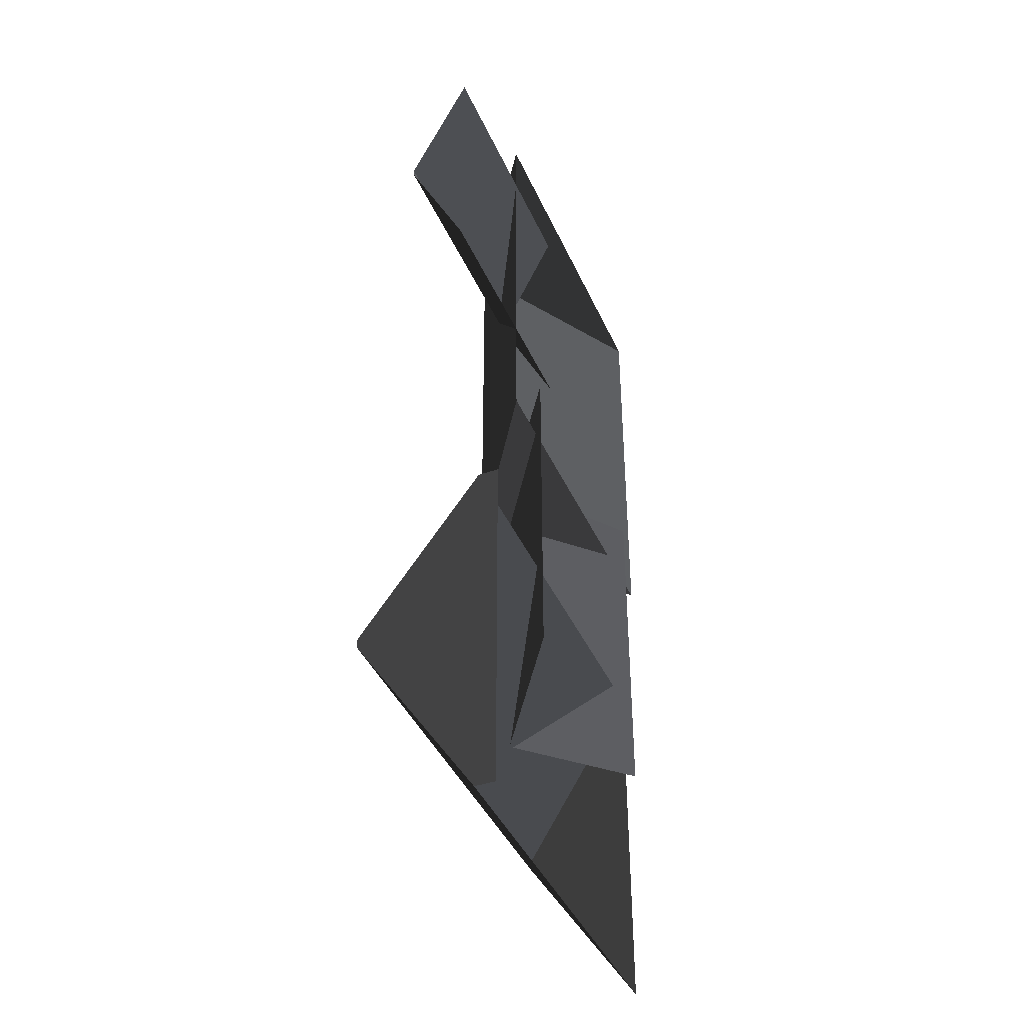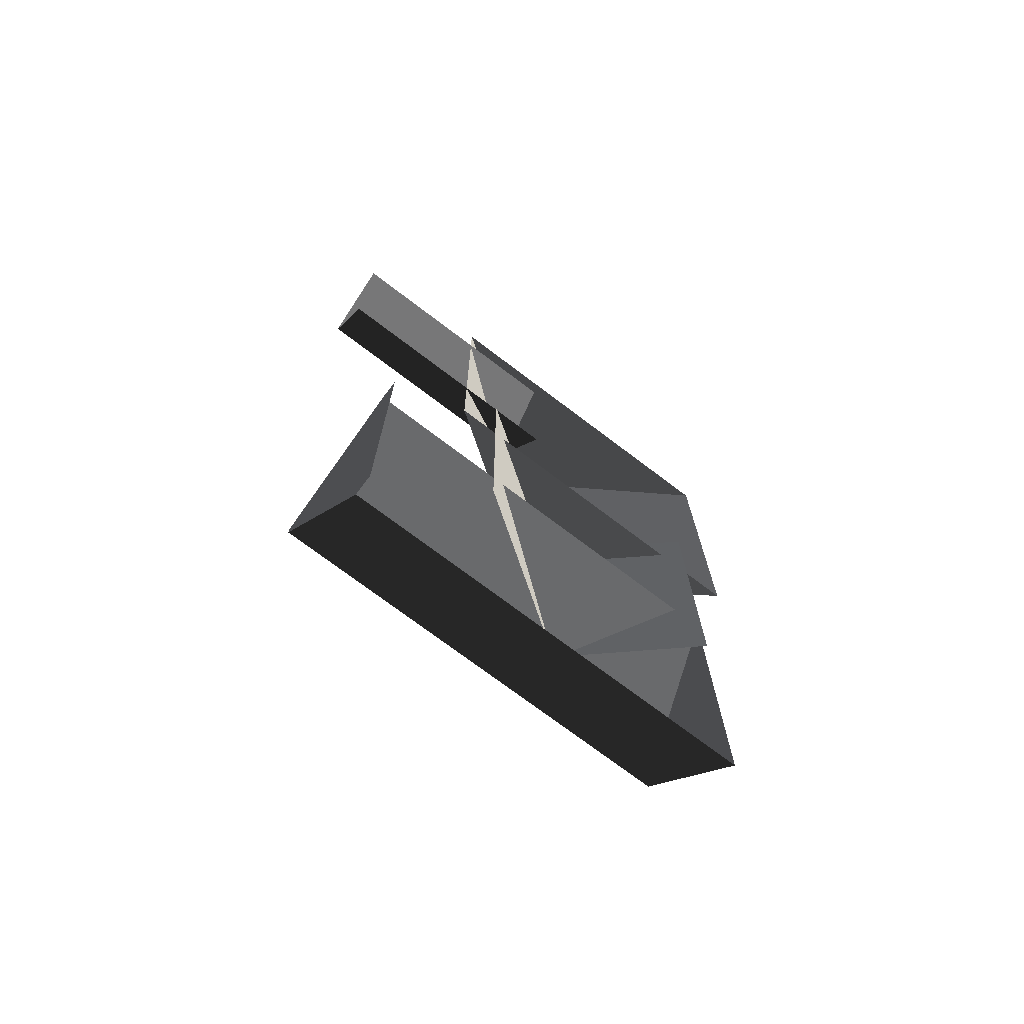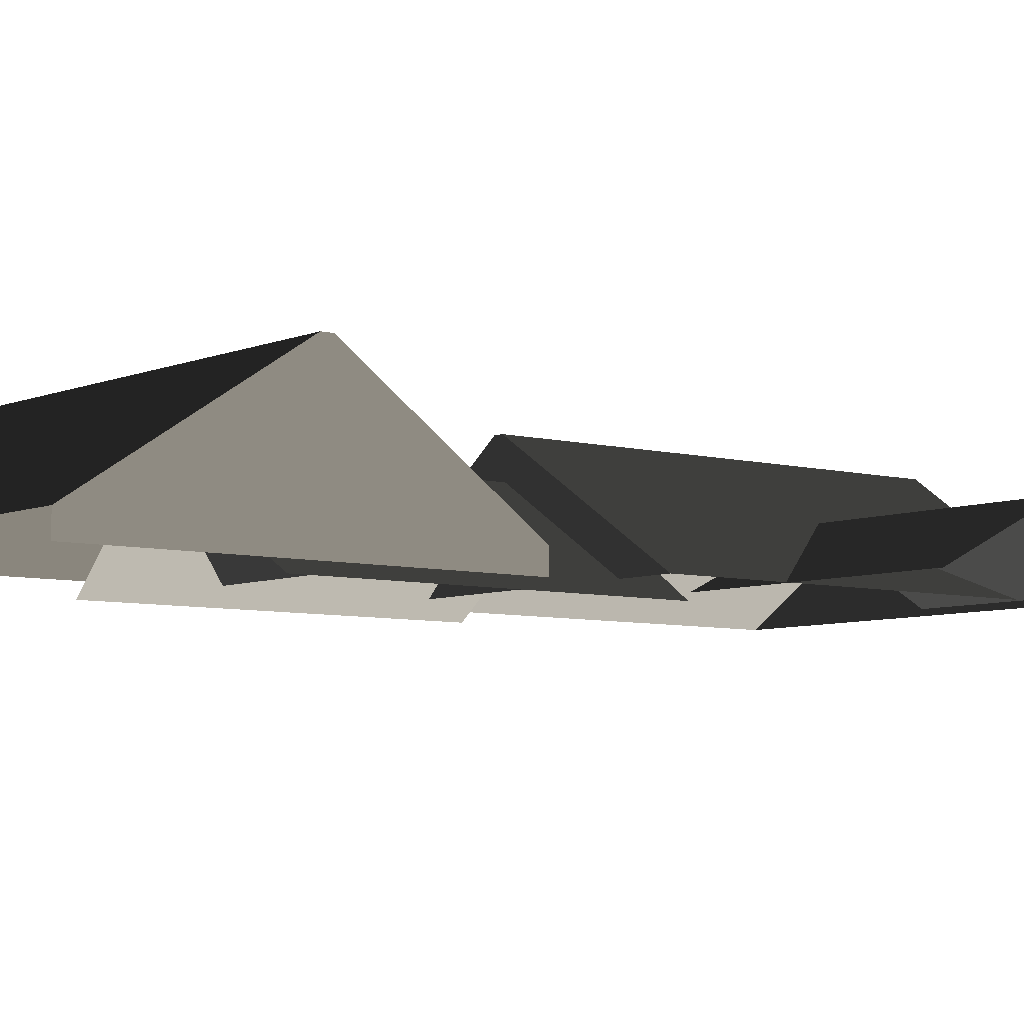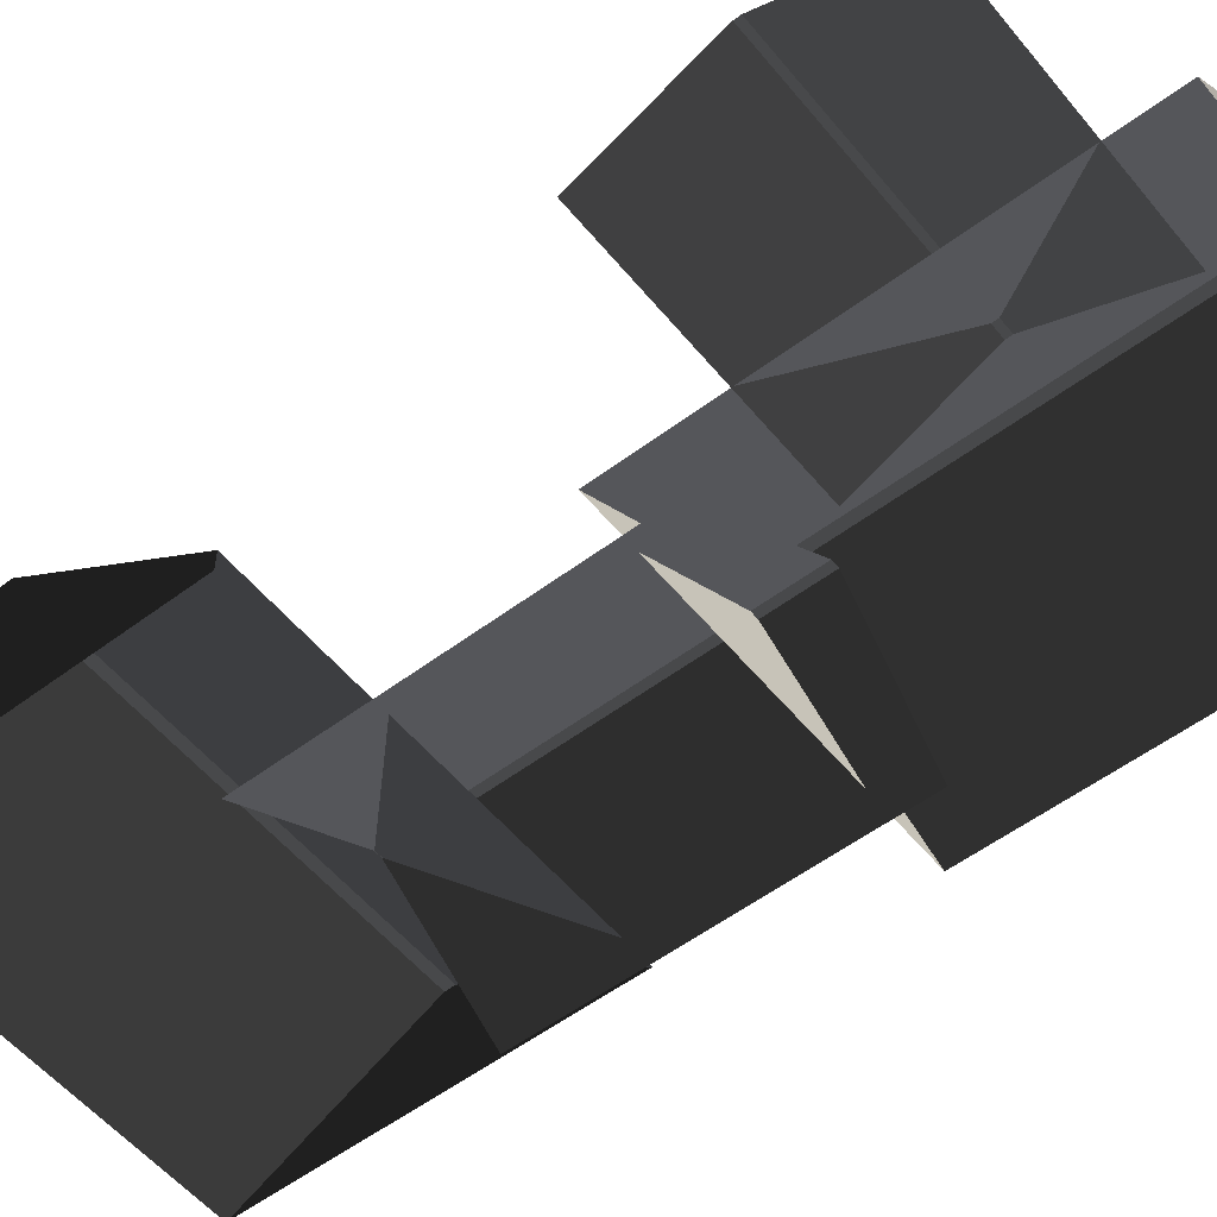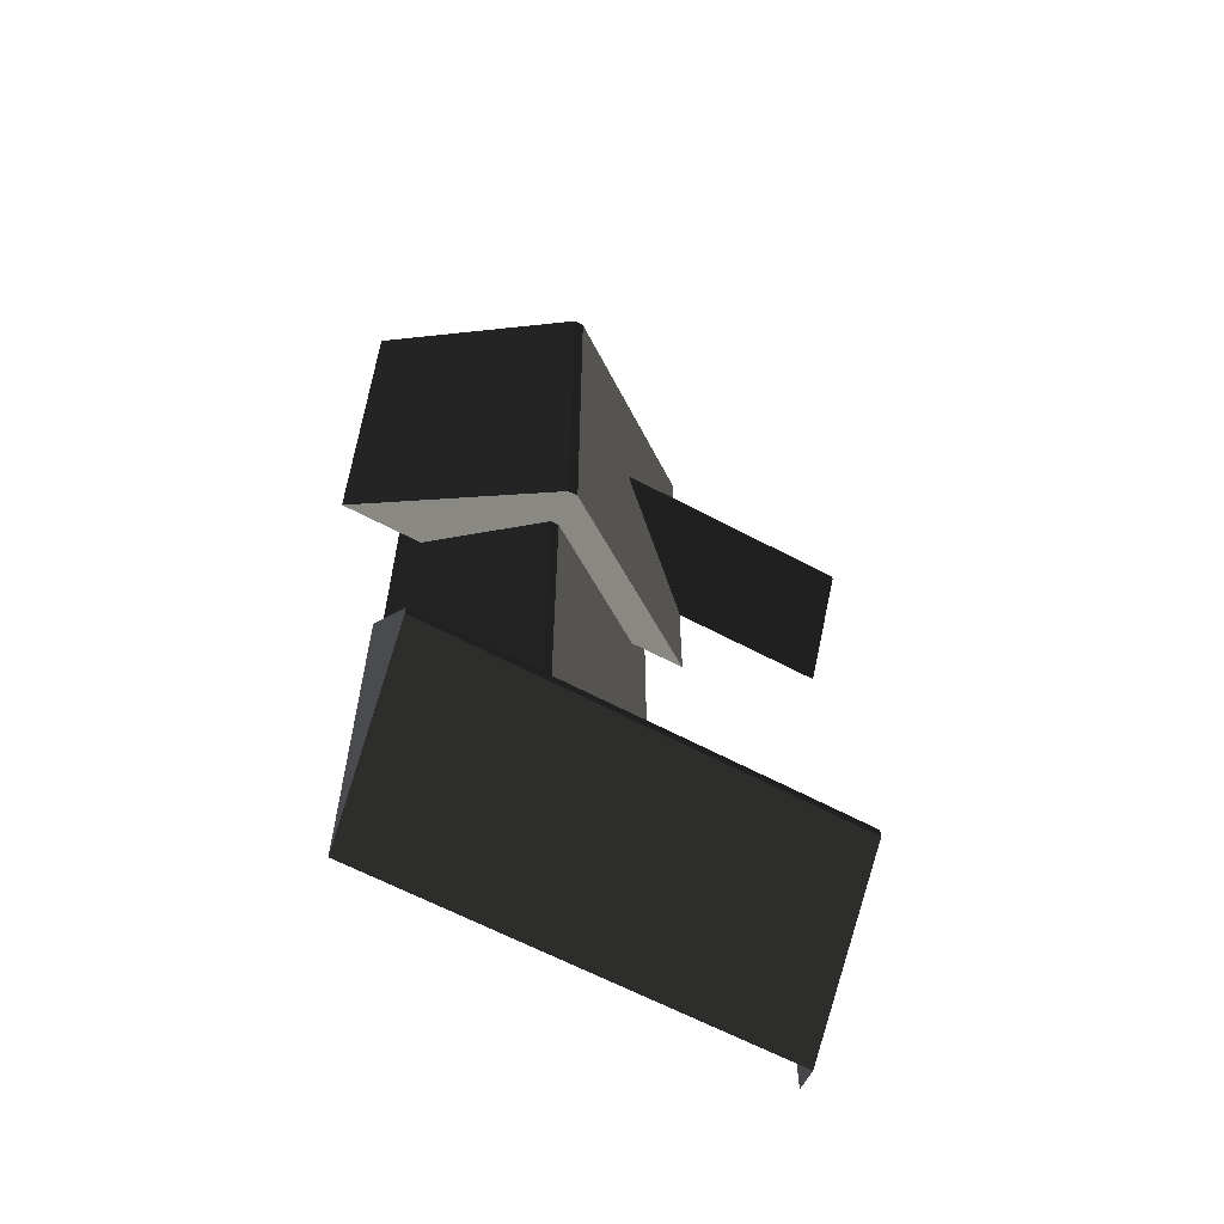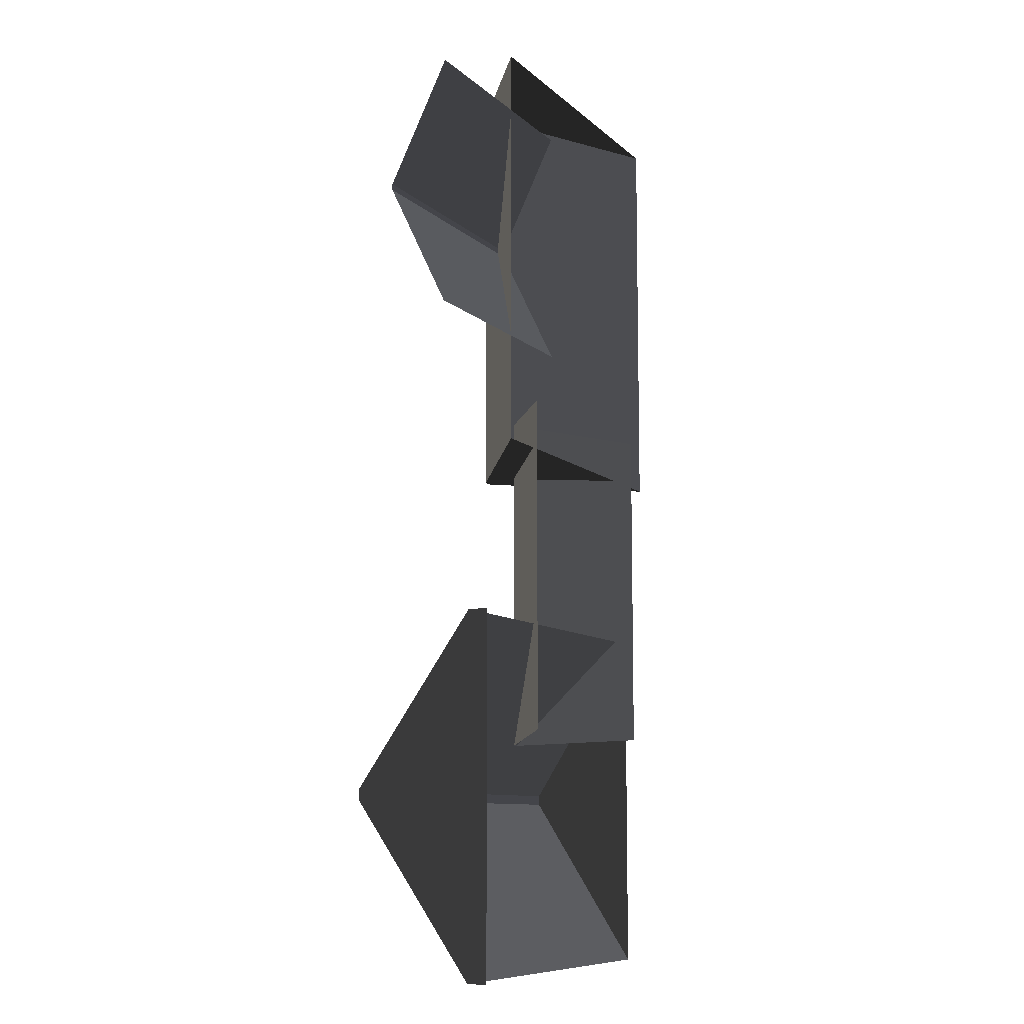
<metadata>
{"format":"obj","ext":"obj","renderer":"f3d","projection":"perspective","resolution":1024,"background":"white","views":[{"elev":-41.3,"azim":112.6,"up":"+Y"},{"elev":-73.7,"azim":142.9,"up":"+Y"},{"elev":-6.4,"azim":51.3,"up":"+Z"},{"elev":-54.6,"azim":128.5,"up":"+Z"},{"elev":-62.4,"azim":-28.4,"up":"+Y"},{"elev":-9.3,"azim":115.5,"up":"+Y"}]}
</metadata>
<code>
v -0.8321 0.347 0.8882
v -3.814 0.1694 2.865
v -3.814 7.674 2.865
v -0.8321 7.496 0.8882
v -3.814 0.1694 2.865
v -3.983 0.1694 2.865
v -3.983 7.674 2.865
v -3.814 7.674 2.865
v -6.965 7.496 0.8882
v -3.983 7.674 2.865
v -3.983 0.1694 2.865
v -6.965 0.3469 0.8882
v -6.965 0.3469 0.8882
v -3.983 0.1694 2.865
v -3.814 0.1694 2.865
v -0.8321 0.347 0.8882
v -0.8321 7.496 0.8882
v -3.814 7.674 2.865
v -3.983 7.674 2.865
v -6.965 7.496 0.8882
v 1.809 6.454 0.8764
v 1.809 4.387 1.88
v -2.567 4.387 1.88
v -2.567 6.454 0.8764
v 1.809 4.387 1.88
v 1.809 4.284 1.88
v -2.567 4.284 1.88
v -2.567 4.387 1.88
v -2.567 2.217 0.8764
v -2.567 4.284 1.88
v 1.809 4.284 1.88
v 1.809 2.217 0.8764
v -6.1 -2.866 0.8882
v -6.277 -5.848 2.865
v -6.277 -6.017 2.865
v -6.1 -8.999 0.8882
v -6.1 -8.999 0.8882
v -6.277 -6.017 2.865
v 0.9965 -6.026 2.865
v 0.8189 -9.008 0.8882
v 0.9965 -5.857 2.865
v 0.9965 -6.026 2.865
v -6.277 -6.017 2.865
v -6.277 -5.848 2.865
v 0.8189 -2.875 0.8882
v 0.9965 -5.857 2.865
v -6.277 -5.848 2.865
v -6.1 -2.866 0.8882
v -1.387 -4.785 0.6355
v -3.829 -4.94 2.254
v -3.829 1.273 2.254
v -1.387 1.128 0.6355
v -3.829 -4.94 2.254
v -3.968 -4.94 2.254
v -3.968 1.273 2.254
v -3.829 1.273 2.254
v -5.884 1.128 0.6355
v -3.968 1.273 2.254
v -3.968 -4.94 2.254
v -5.884 -4.785 0.6355
v 0.8189 -2.875 0.5438
v 0.8189 -9.008 0.5438
v 0.8189 -9.008 0.8882
v 0.9965 -6.026 2.865
v 0.9965 -5.857 2.865
v 0.8189 -2.875 0.8882
g Building_small_t1.099_35382_259
f 1 3 2
f 1 4 3
f 5 7 6
f 5 8 7
f 9 11 10
f 9 12 11
f 13 15 14
f 13 16 15
f 17 19 18
f 17 20 19
f 21 23 22
f 21 24 23
f 25 27 26
f 25 28 27
f 29 31 30
f 29 32 31
f 33 35 34
f 33 36 35
f 37 39 38
f 37 40 39
f 41 43 42
f 41 44 43
f 45 47 46
f 45 48 47
f 49 51 50
f 49 52 51
f 53 55 54
f 53 56 55
f 57 59 58
f 57 60 59
f 61 63 62
f 63 61 64
f 64 61 65
f 65 61 66

</code>
